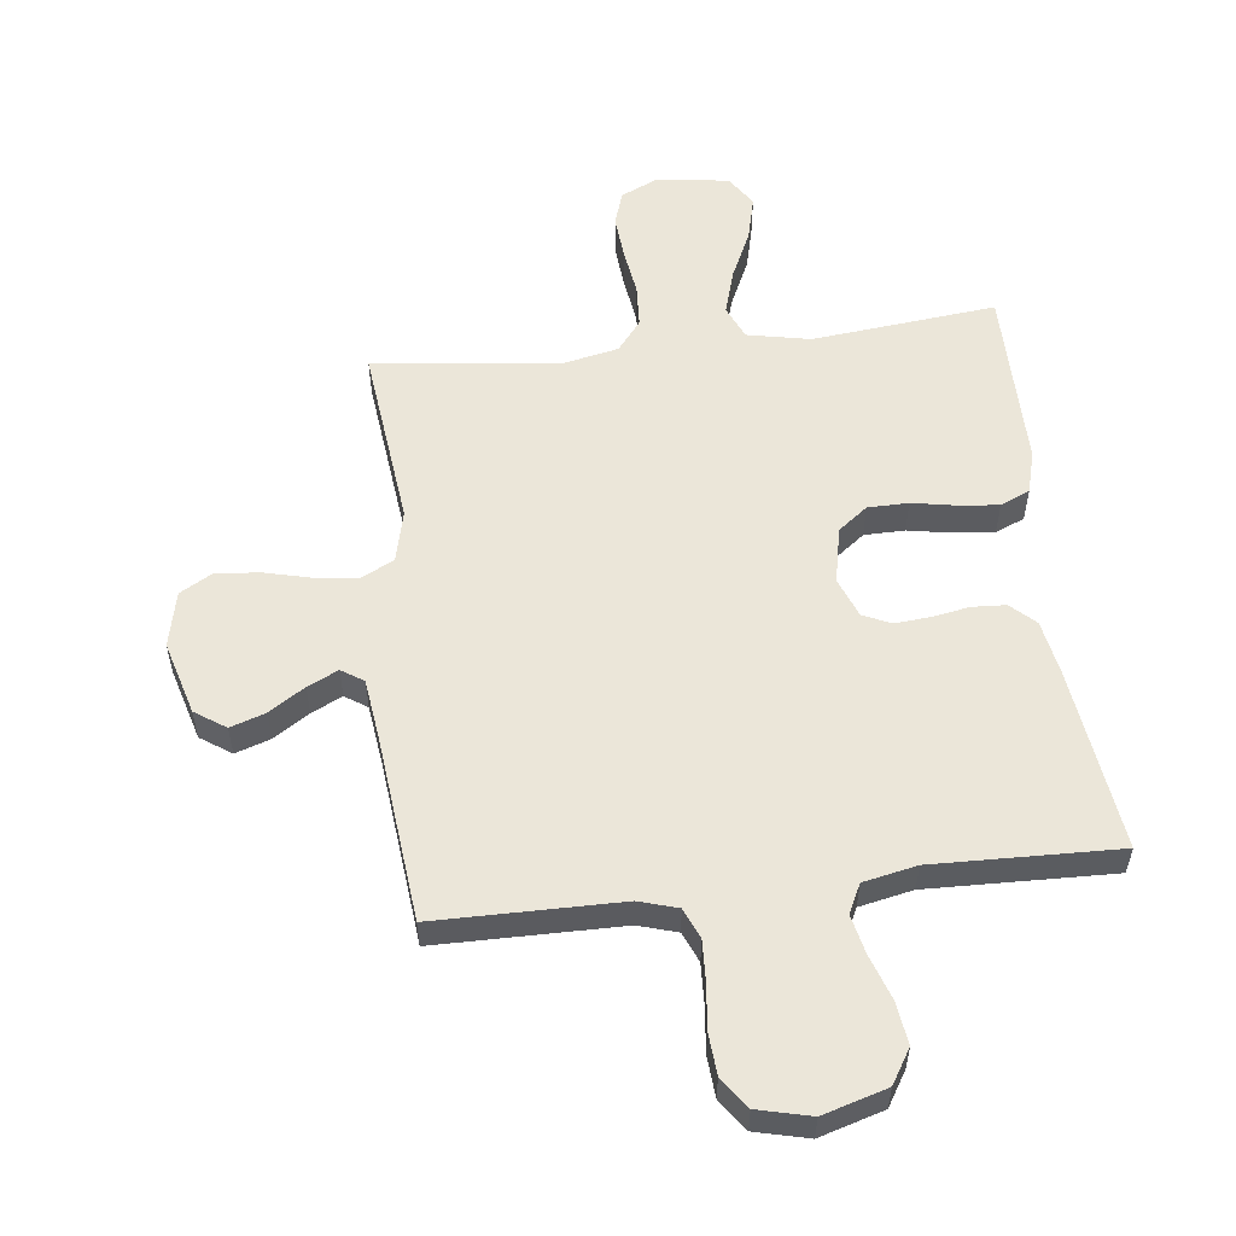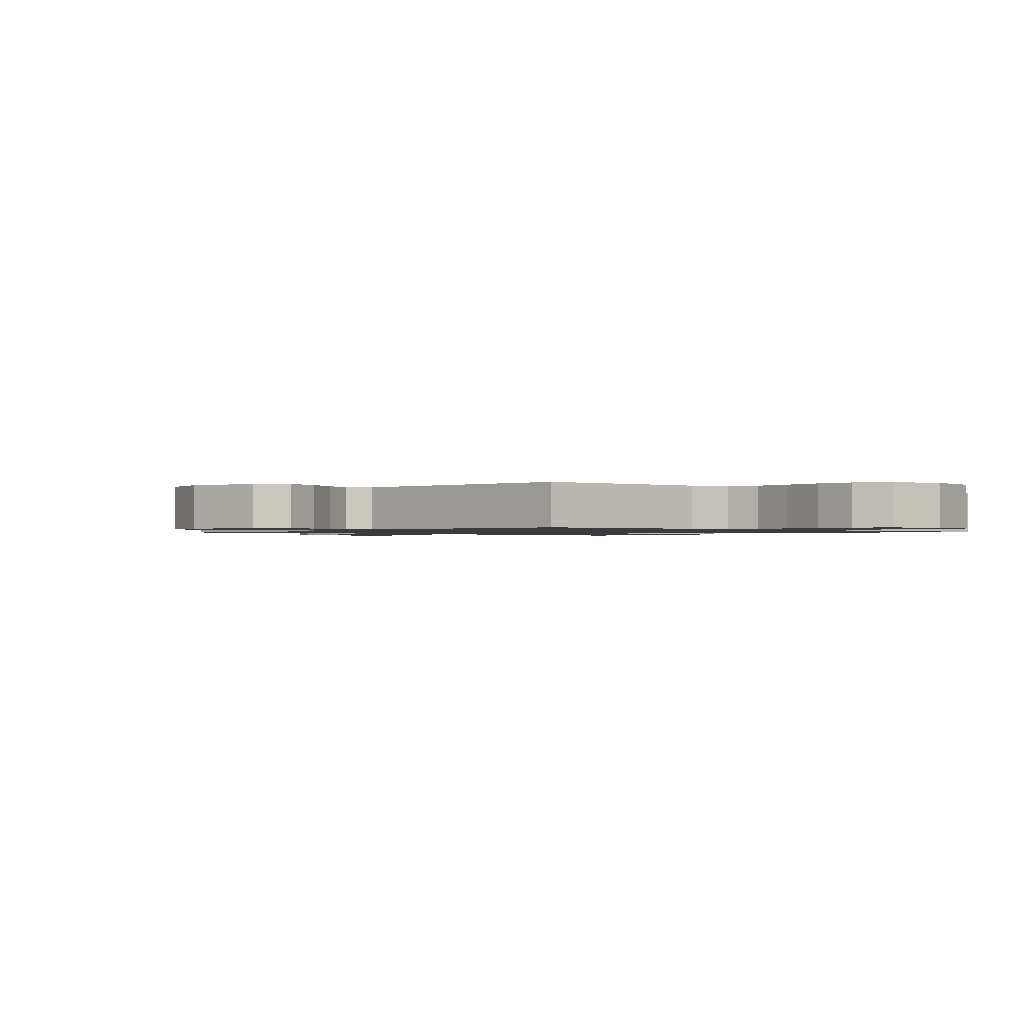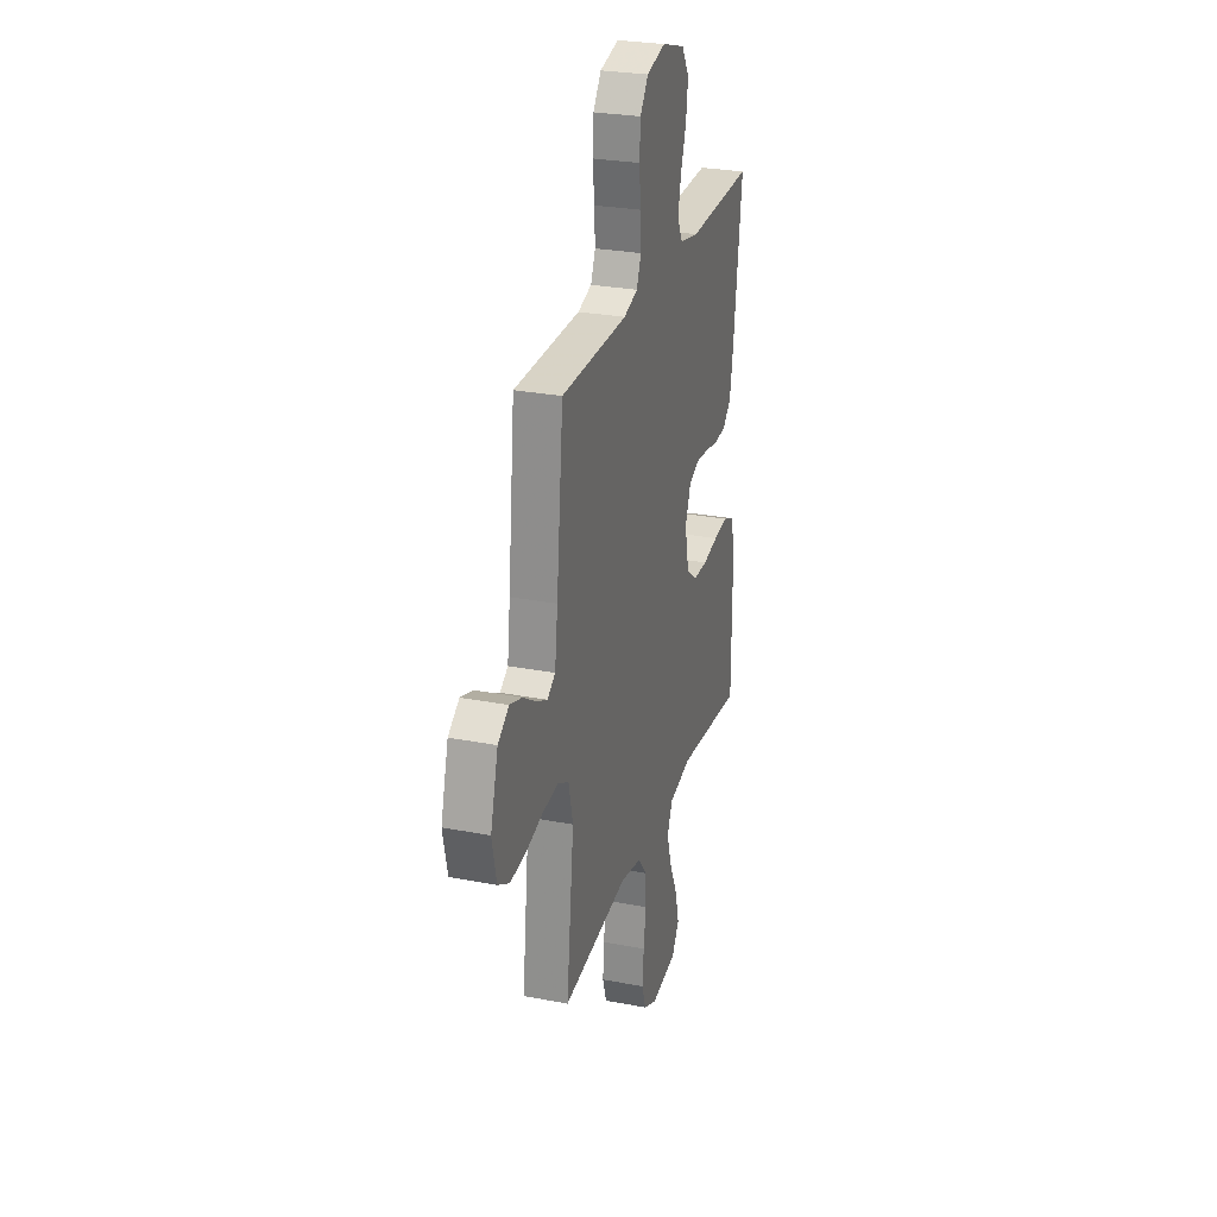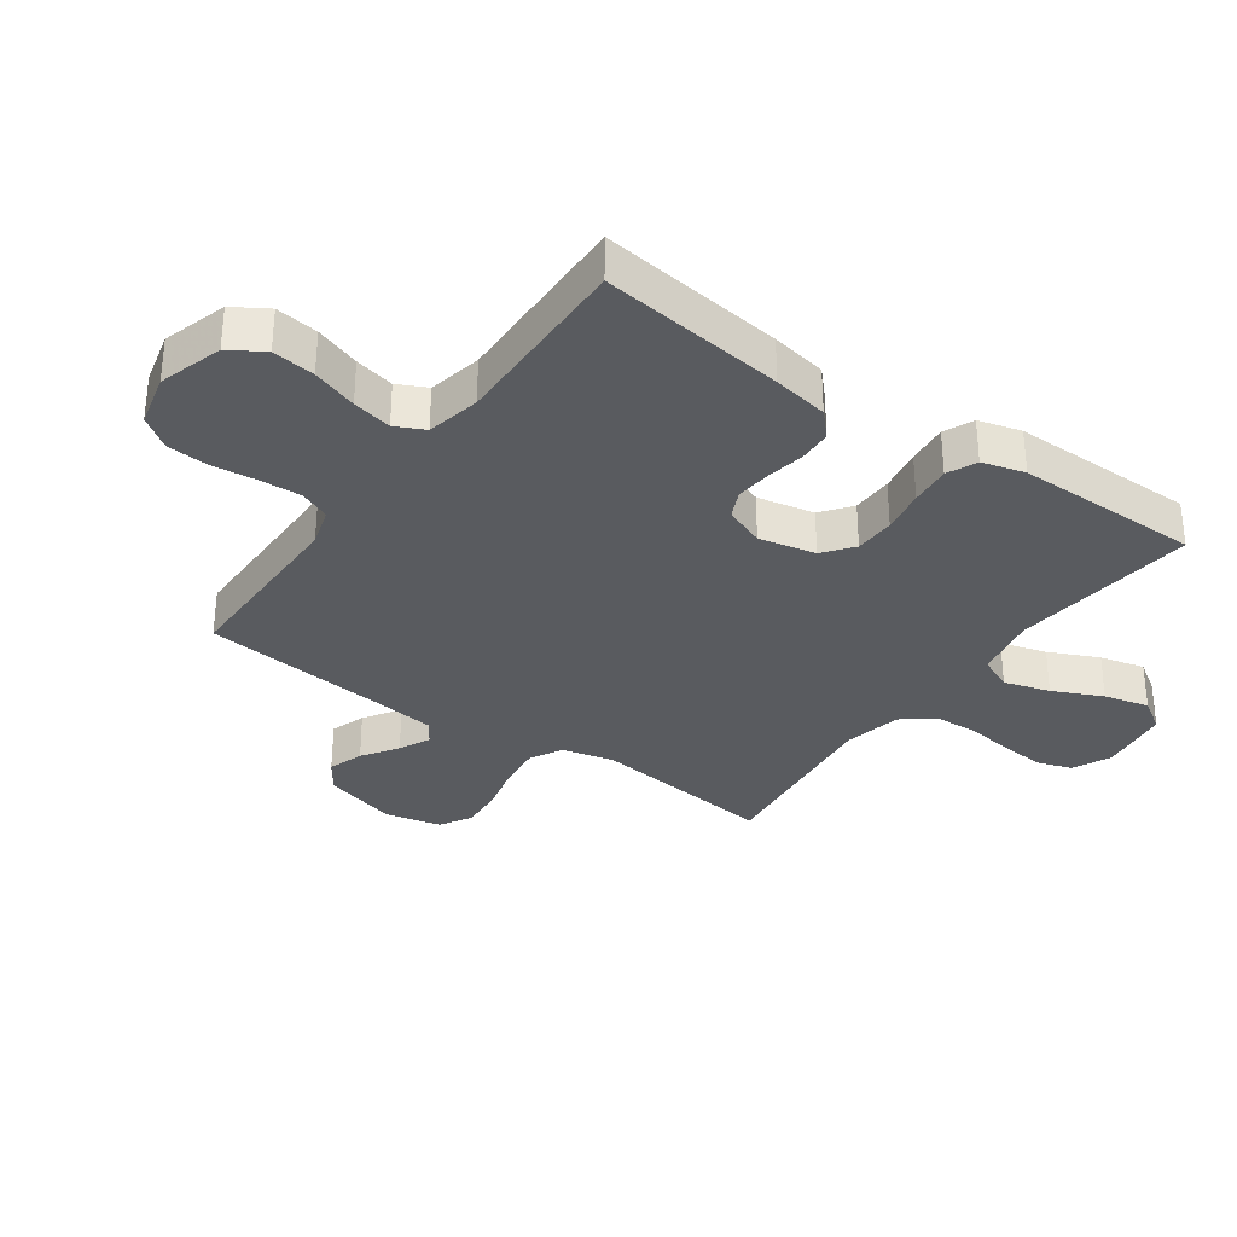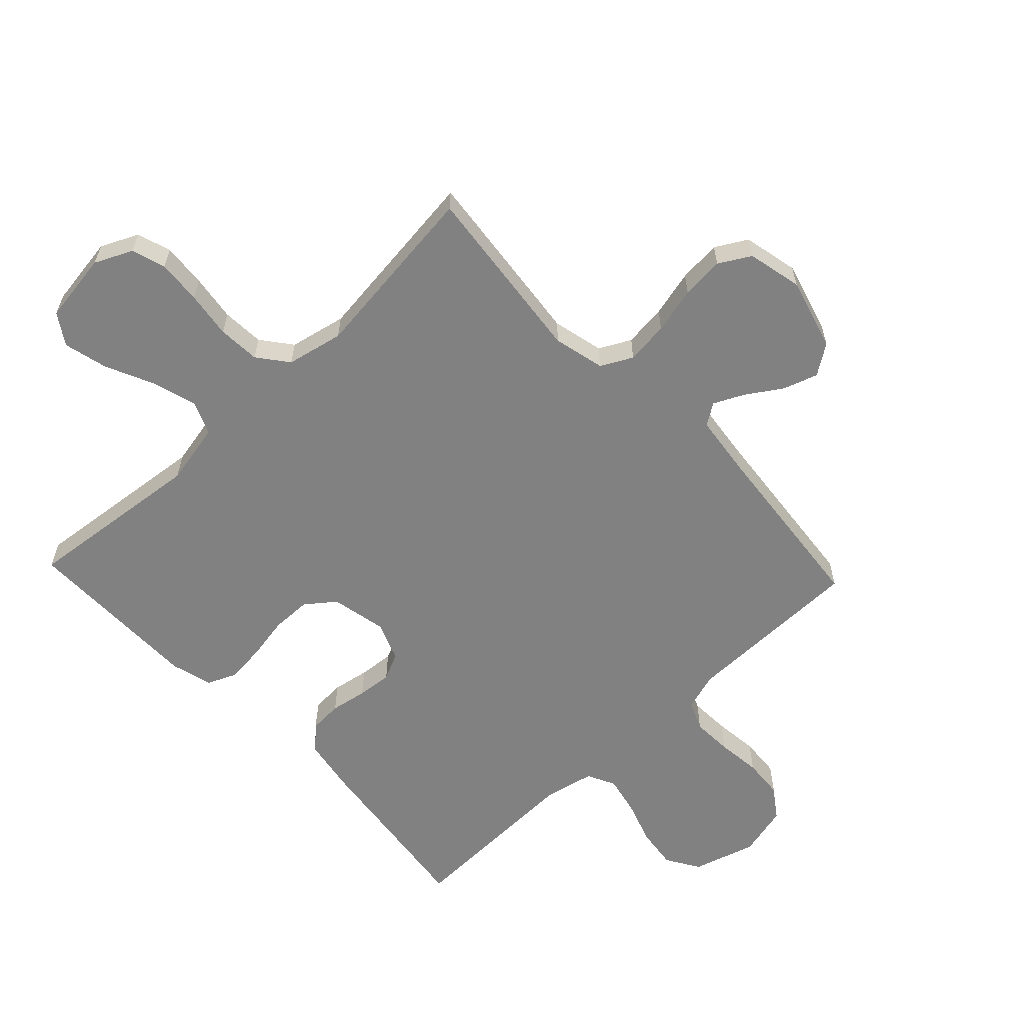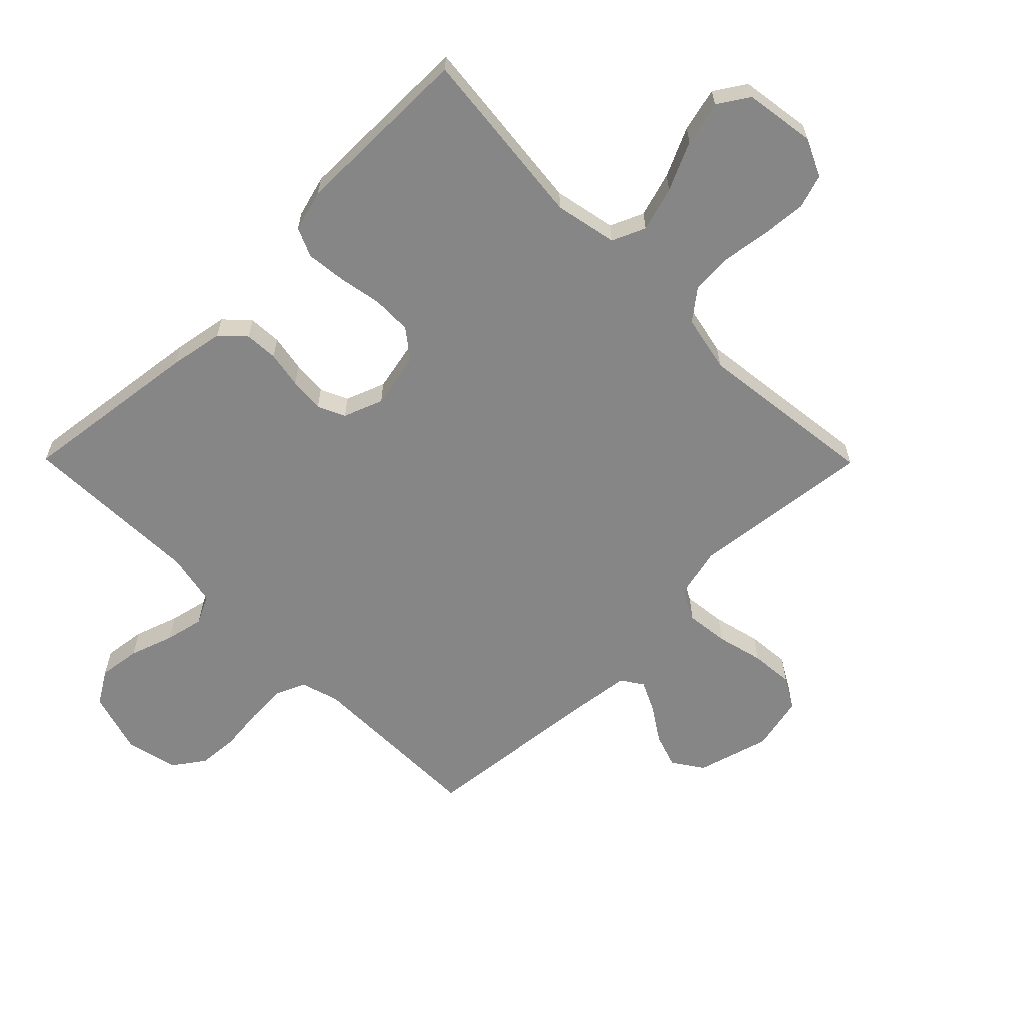
<metadata>
{"format":"obj","ext":"obj","renderer":"f3d","projection":"perspective","resolution":1024,"background":"white","views":[{"elev":55.3,"azim":-6.7,"up":"+Y"},{"elev":-1.1,"azim":-39.9,"up":"+Y"},{"elev":27.4,"azim":-73.4,"up":"+Z"},{"elev":-32.5,"azim":54.5,"up":"+Y"},{"elev":-60.4,"azim":-136.6,"up":"+Y"},{"elev":-62.0,"azim":134.7,"up":"+Y"}]}
</metadata>
<code>
v 0.5 0.07 0.5
v 0.462 0.07 0.2
v 0.446 0.07 0.11
v 0.407 0.07 0.073
v 0.352 0.07 0.07
v 0.291 0.07 0.081
v 0.233 0.07 0.086
v 0.188 0.07 0.065
v 0.163 0.07 0
v 0.182 0.07 -0.092
v 0.23 0.07 -0.129
v 0.296 0.07 -0.13
v 0.367 0.07 -0.117
v 0.433 0.07 -0.11
v 0.481 0.07 -0.131
v 0.5 0.07 -0.2
v 0.5 0.07 -0.5
v 0.2 0.07 -0.468
v 0.097 0.07 -0.489
v 0.073 0.07 -0.544
v 0.095 0.07 -0.618
v 0.132 0.07 -0.698
v 0.15 0.07 -0.771
v 0.117 0.07 -0.822
v 0 0.07 -0.839
v -0.062 0.07 -0.81
v -0.08 0.07 -0.754
v -0.074 0.07 -0.681
v -0.063 0.07 -0.604
v -0.067 0.07 -0.534
v -0.106 0.07 -0.484
v -0.2 0.07 -0.464
v -0.5 0.07 -0.5
v -0.466 0.07 -0.2
v -0.486 0.07 -0.115
v -0.538 0.07 -0.088
v -0.609 0.07 -0.096
v -0.686 0.07 -0.115
v -0.757 0.07 -0.121
v -0.809 0.07 -0.091
v -0.829 0.07 0
v -0.795 0.07 0.12
v -0.745 0.07 0.154
v -0.688 0.07 0.135
v -0.63 0.07 0.097
v -0.58 0.07 0.073
v -0.544 0.07 0.097
v -0.531 0.07 0.2
v -0.5 0.07 0.5
v -0.2 0.07 0.502
v -0.137 0.07 0.521
v -0.116 0.07 0.57
v -0.119 0.07 0.637
v -0.127 0.07 0.71
v -0.122 0.07 0.777
v -0.086 0.07 0.828
v 0 0.07 0.849
v 0.104 0.07 0.818
v 0.138 0.07 0.763
v 0.129 0.07 0.694
v 0.104 0.07 0.621
v 0.09 0.07 0.557
v 0.113 0.07 0.51
v 0.2 0.07 0.492
v 0.5 0 0.5
v 0.462 0 0.2
v 0.446 0 0.11
v 0.407 0 0.073
v 0.352 0 0.07
v 0.291 0 0.081
v 0.233 0 0.086
v 0.188 0 0.065
v 0.163 0 0
v 0.182 0 -0.092
v 0.23 0 -0.129
v 0.296 0 -0.13
v 0.367 0 -0.117
v 0.433 0 -0.11
v 0.481 0 -0.131
v 0.5 0 -0.2
v 0.5 0 -0.5
v 0.2 0 -0.468
v 0.097 0 -0.489
v 0.073 0 -0.544
v 0.095 0 -0.618
v 0.132 0 -0.698
v 0.15 0 -0.771
v 0.117 0 -0.822
v 0 0 -0.839
v -0.062 0 -0.81
v -0.08 0 -0.754
v -0.074 0 -0.681
v -0.063 0 -0.604
v -0.067 0 -0.534
v -0.106 0 -0.484
v -0.2 0 -0.464
v -0.5 0 -0.5
v -0.466 0 -0.2
v -0.486 0 -0.115
v -0.538 0 -0.088
v -0.609 0 -0.096
v -0.686 0 -0.115
v -0.757 0 -0.121
v -0.809 0 -0.091
v -0.829 0 0
v -0.795 0 0.12
v -0.745 0 0.154
v -0.688 0 0.135
v -0.63 0 0.097
v -0.58 0 0.073
v -0.544 0 0.097
v -0.531 0 0.2
v -0.5 0 0.5
v -0.2 0 0.502
v -0.137 0 0.521
v -0.116 0 0.57
v -0.119 0 0.637
v -0.127 0 0.71
v -0.122 0 0.777
v -0.086 0 0.828
v 0 0 0.849
v 0.104 0 0.818
v 0.138 0 0.763
v 0.129 0 0.694
v 0.104 0 0.621
v 0.09 0 0.557
v 0.113 0 0.51
v 0.2 0 0.492
f 58 59 60 61
f 58 61 62
f 57 58 62
f 56 57 62
f 53 54 55 56
f 52 53 56 62
f 51 52 62 63
f 48 49 50
f 47 48 50 51
f 42 43 44 45
f 42 45 46
f 41 42 46
f 40 41 46
f 37 38 39 40
f 36 37 40 46
f 35 36 46 47
f 32 33 34
f 31 32 34 35
f 26 27 28 29
f 24 25 26 29
f 24 29 30
f 21 22 23 24
f 20 21 24 30
f 19 20 30 31
f 15 16 17 18
f 12 13 14 15
f 12 15 18 19
f 3 4 5 6
f 3 6 7
f 64 1 2 3
f 64 3 7
f 63 64 7 8
f 51 63 8 9
f 47 51 9 10
f 35 47 10 11
f 31 35 11
f 11 12 19 31
f 125 124 123 122
f 126 125 122
f 126 122 121
f 126 121 120
f 120 119 118 117
f 126 120 117 116
f 127 126 116 115
f 114 113 112
f 115 114 112 111
f 109 108 107 106
f 110 109 106
f 110 106 105
f 110 105 104
f 104 103 102 101
f 110 104 101 100
f 111 110 100 99
f 98 97 96
f 99 98 96 95
f 93 92 91 90
f 93 90 89 88
f 94 93 88
f 88 87 86 85
f 94 88 85 84
f 95 94 84 83
f 82 81 80 79
f 79 78 77 76
f 83 82 79 76
f 70 69 68 67
f 71 70 67
f 67 66 65 128
f 71 67 128
f 72 71 128 127
f 73 72 127 115
f 74 73 115 111
f 75 74 111 99
f 75 99 95
f 95 83 76 75
f 1 65 66 2
f 2 66 67 3
f 3 67 68 4
f 4 68 69 5
f 5 69 70 6
f 6 70 71 7
f 7 71 72 8
f 8 72 73 9
f 9 73 74 10
f 10 74 75 11
f 11 75 76 12
f 12 76 77 13
f 13 77 78 14
f 14 78 79 15
f 15 79 80 16
f 16 80 81 17
f 17 81 82 18
f 18 82 83 19
f 19 83 84 20
f 20 84 85 21
f 21 85 86 22
f 22 86 87 23
f 23 87 88 24
f 24 88 89 25
f 25 89 90 26
f 26 90 91 27
f 27 91 92 28
f 28 92 93 29
f 29 93 94 30
f 30 94 95 31
f 31 95 96 32
f 32 96 97 33
f 33 97 98 34
f 34 98 99 35
f 35 99 100 36
f 36 100 101 37
f 37 101 102 38
f 38 102 103 39
f 39 103 104 40
f 40 104 105 41
f 41 105 106 42
f 42 106 107 43
f 43 107 108 44
f 44 108 109 45
f 45 109 110 46
f 46 110 111 47
f 47 111 112 48
f 48 112 113 49
f 49 113 114 50
f 50 114 115 51
f 51 115 116 52
f 52 116 117 53
f 53 117 118 54
f 54 118 119 55
f 55 119 120 56
f 56 120 121 57
f 57 121 122 58
f 58 122 123 59
f 59 123 124 60
f 60 124 125 61
f 61 125 126 62
f 62 126 127 63
f 63 127 128 64
f 64 128 65 1

</code>
